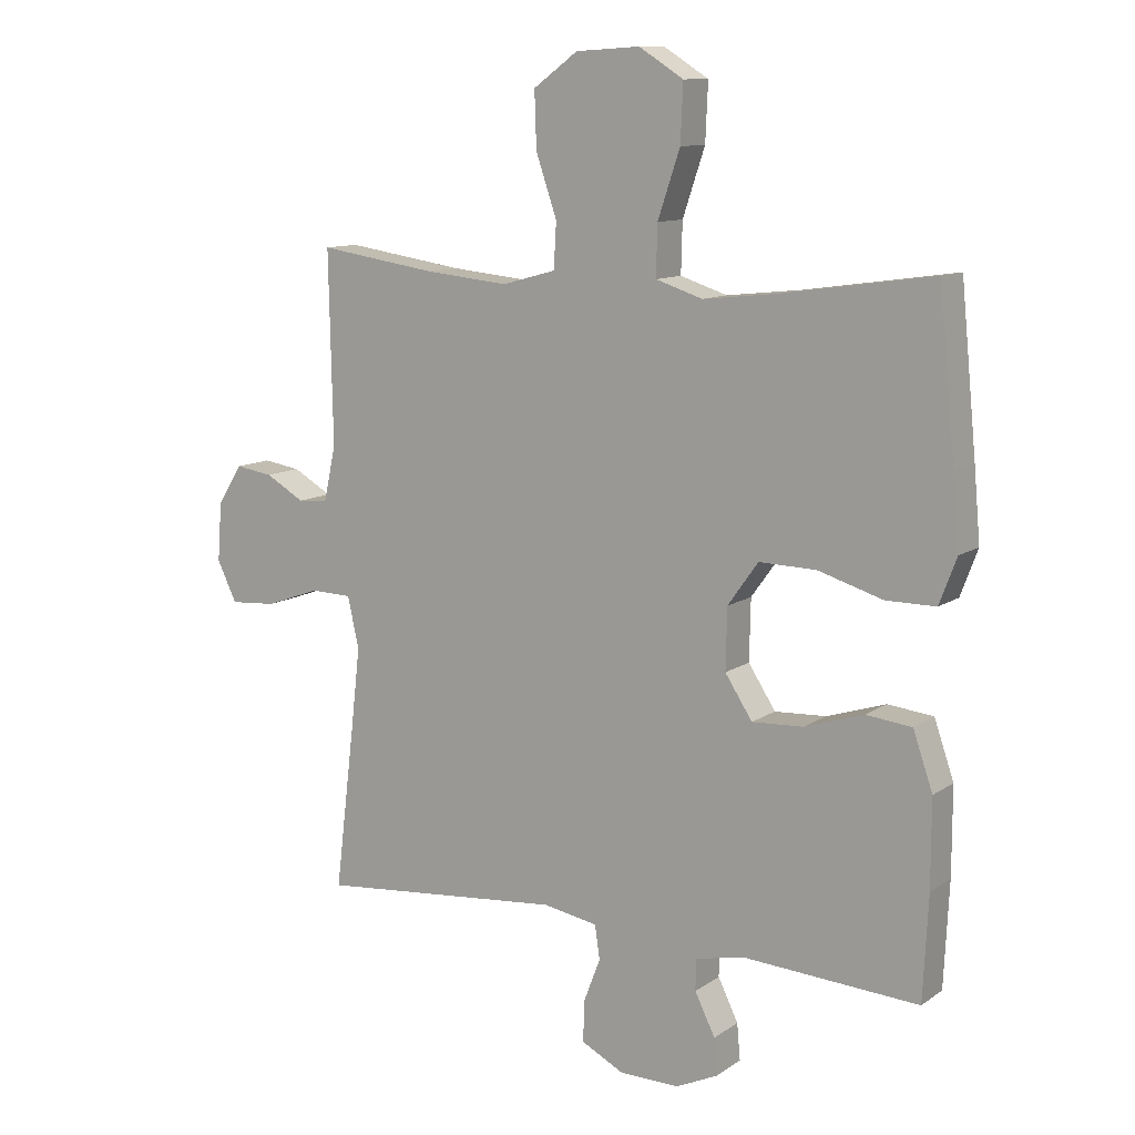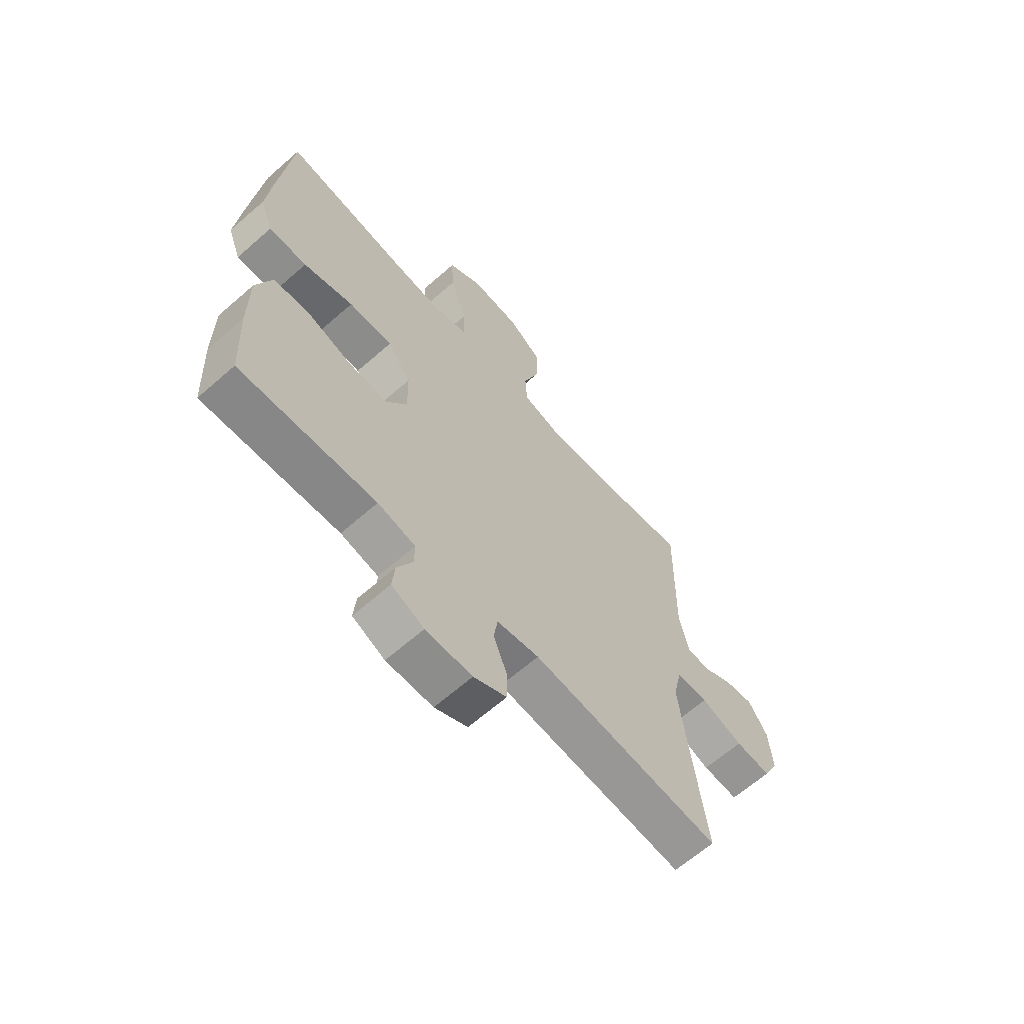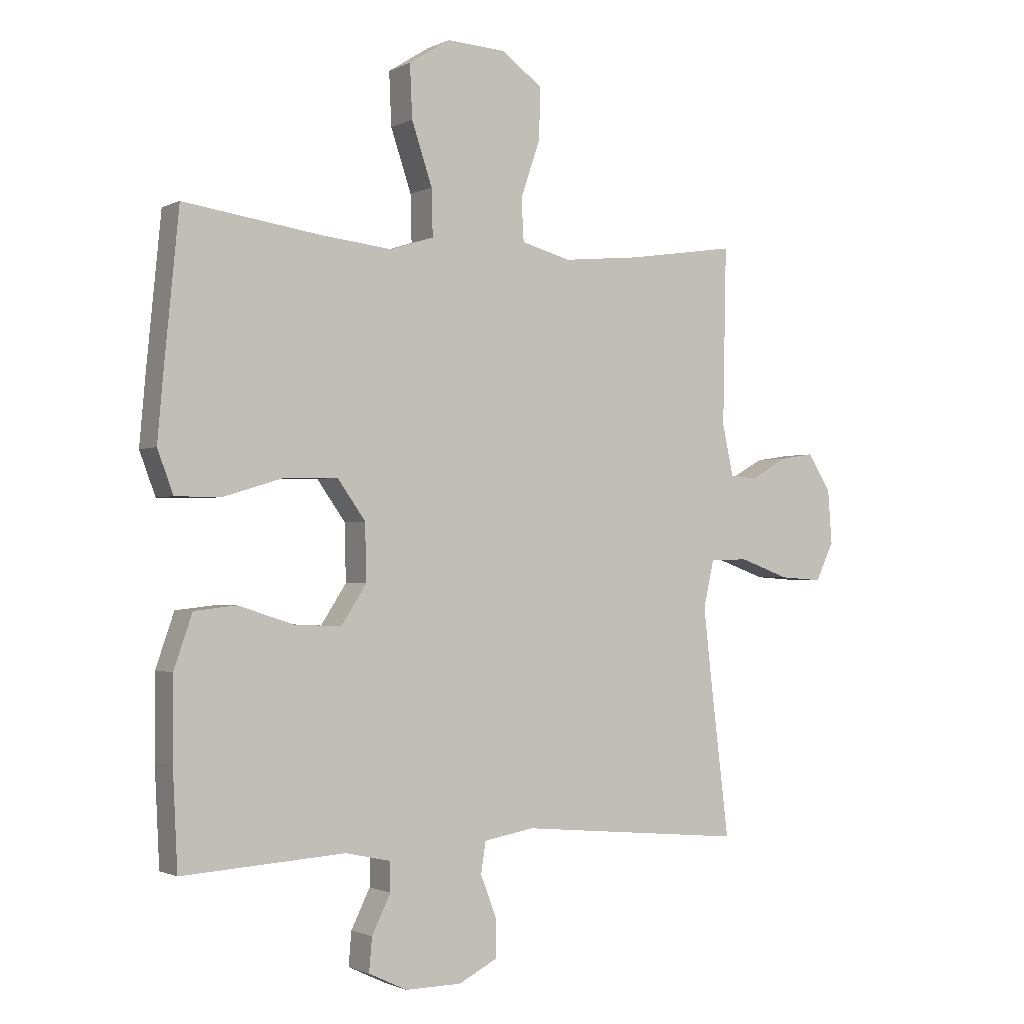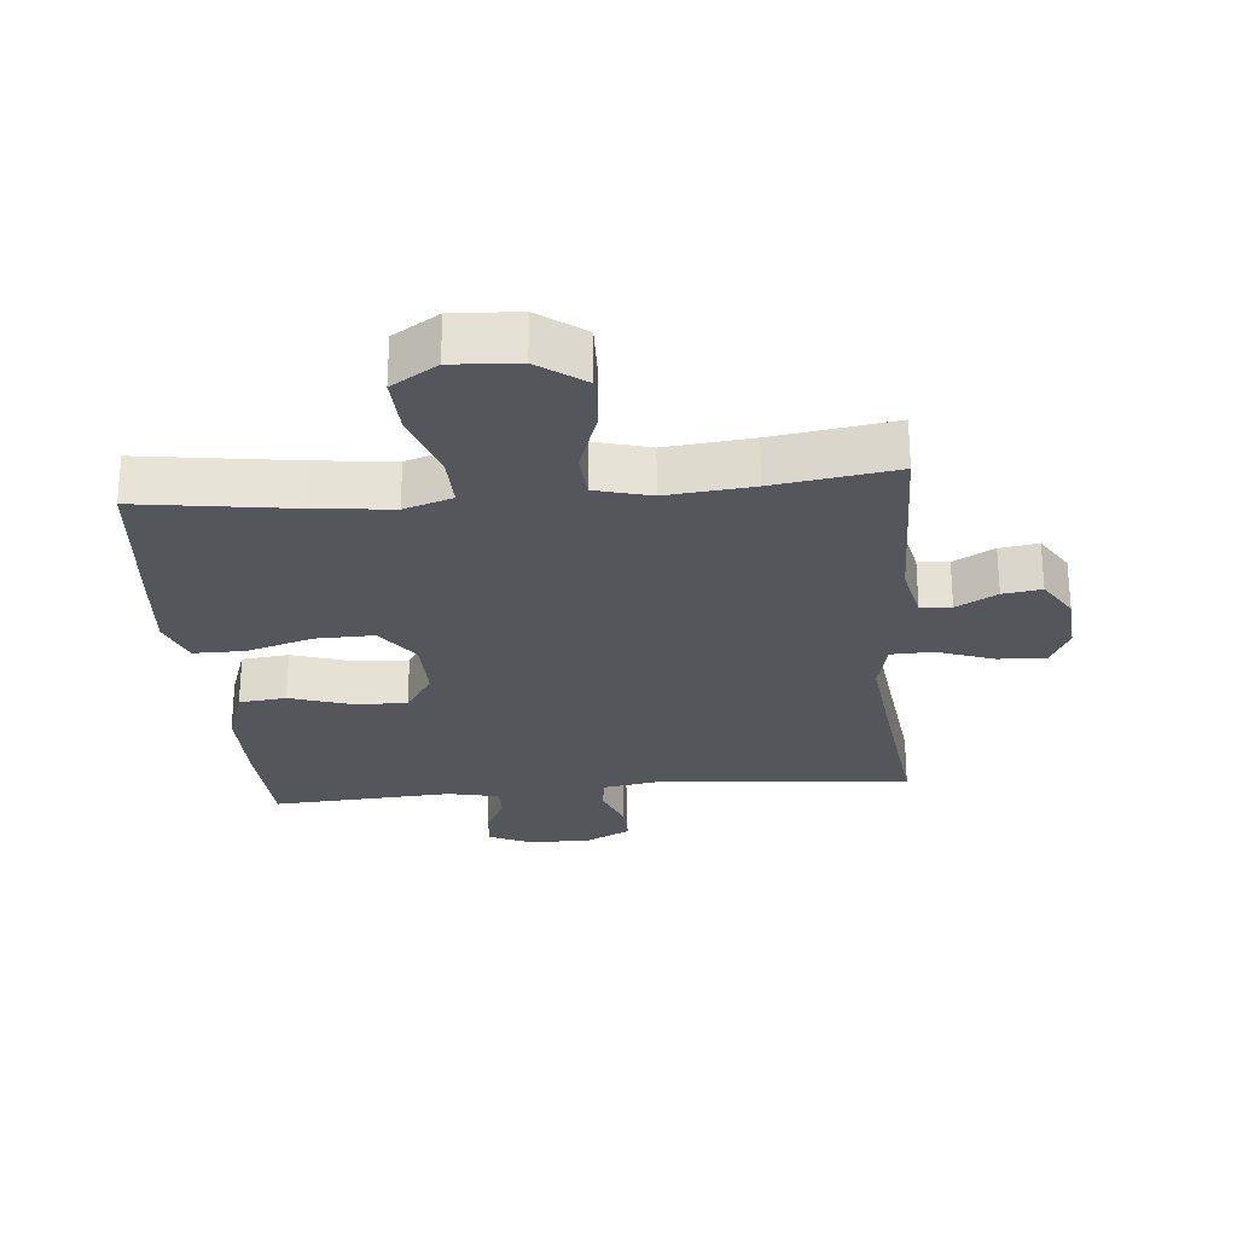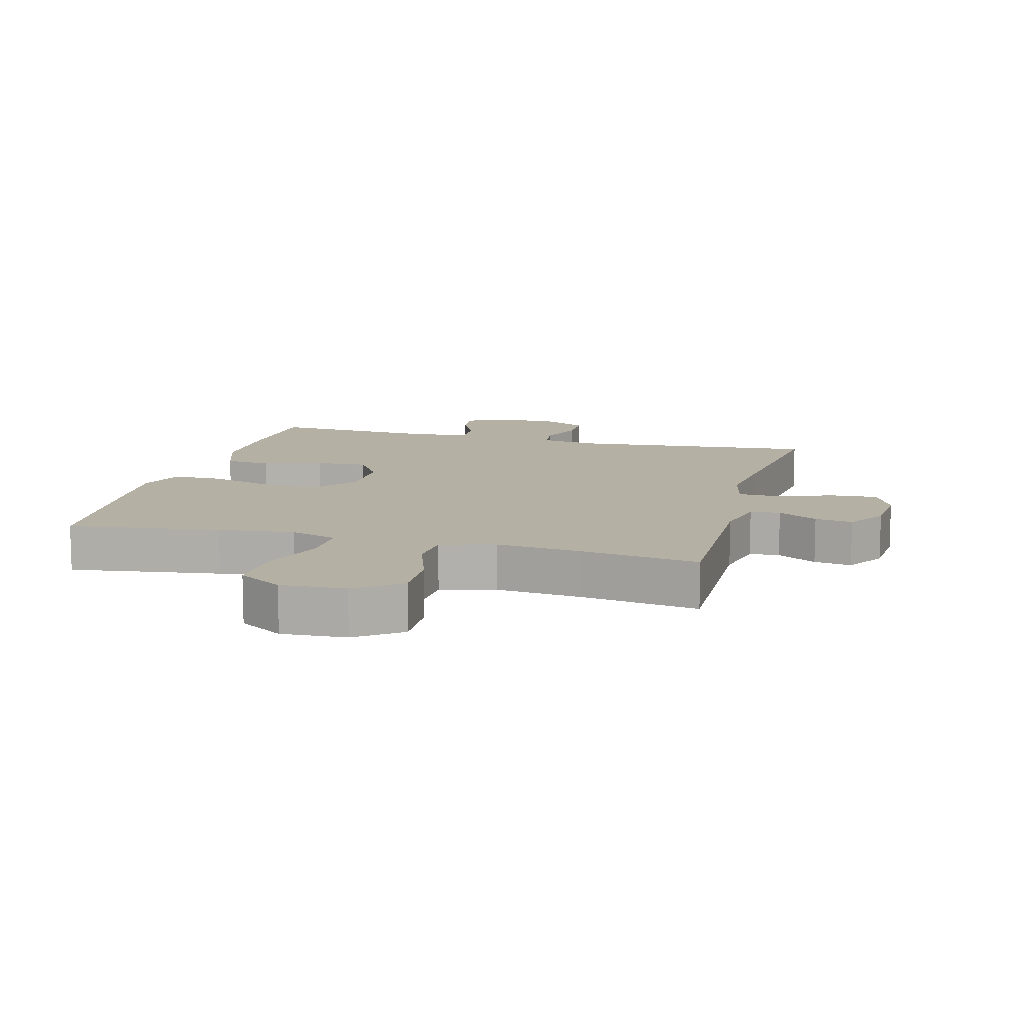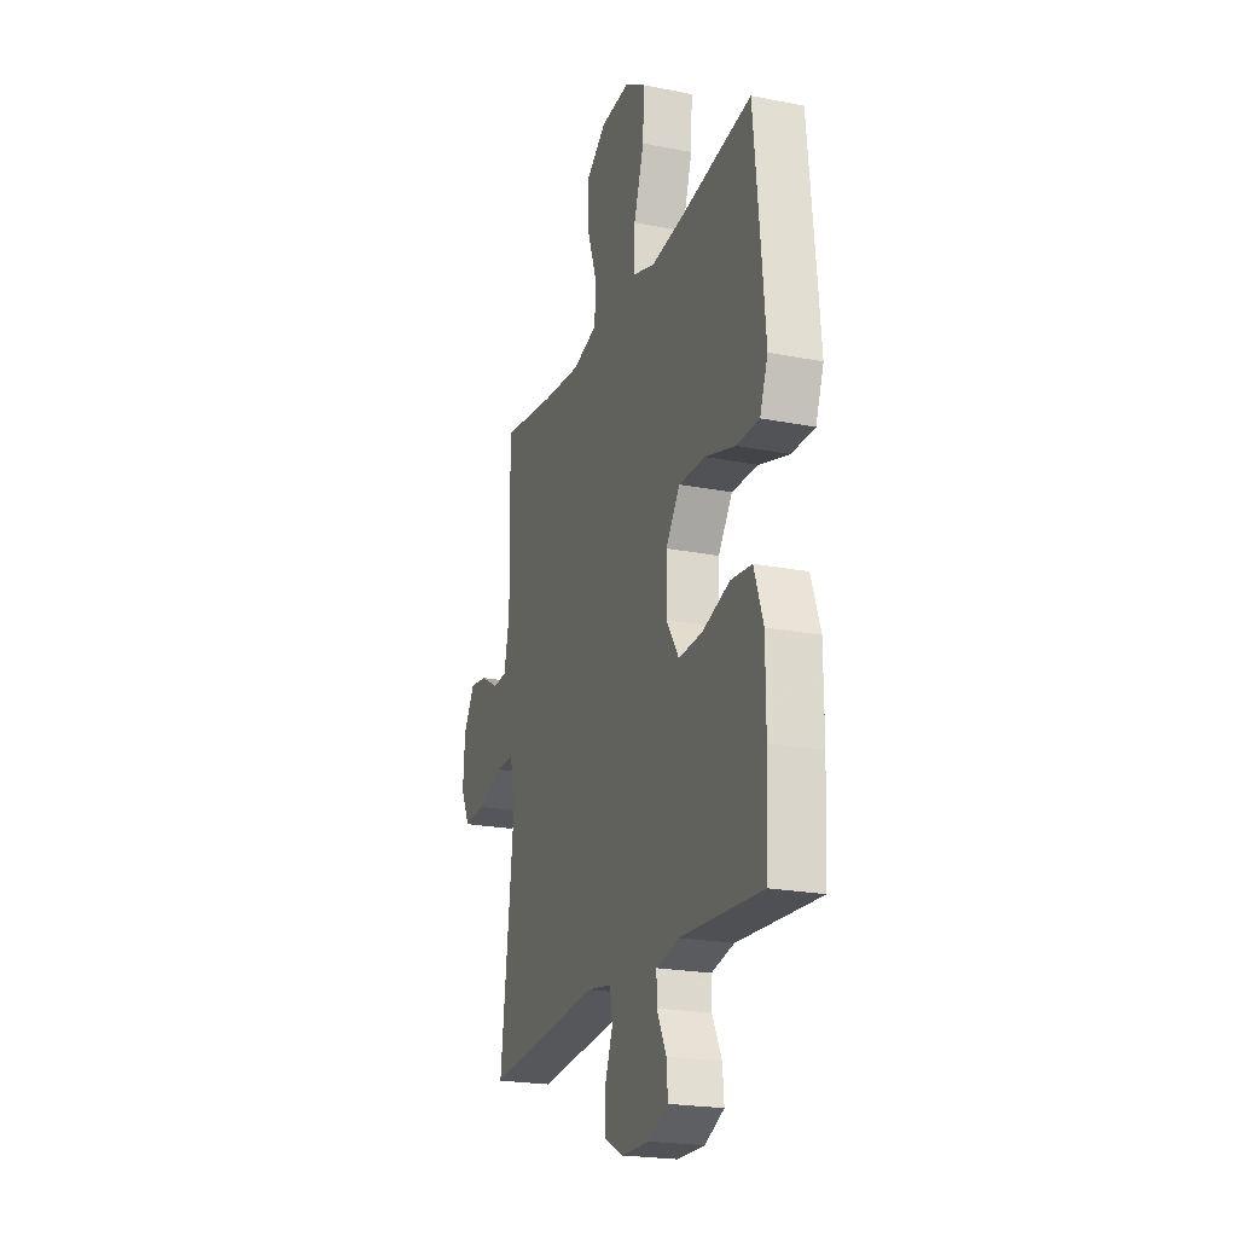
<metadata>
{"format":"obj","ext":"obj","renderer":"f3d","projection":"perspective","resolution":1024,"background":"white","views":[{"elev":11.0,"azim":-147.9,"up":"+Z"},{"elev":-64.9,"azim":-48.6,"up":"+Z"},{"elev":-1.4,"azim":-30.9,"up":"+Z"},{"elev":-26.3,"azim":5.2,"up":"+Y"},{"elev":11.4,"azim":14.9,"up":"+Y"},{"elev":-21.9,"azim":-109.0,"up":"+Z"}]}
</metadata>
<code>
v 0.5 0.07 0.5
v 0.494 0.07 0.199
v 0.513 0.07 0.112
v 0.56 0.07 0.109
v 0.622 0.07 0.144
v 0.681 0.07 0.153
v 0.72 0.07 0.091
v 0.727 0.07 -0.002
v 0.696 0.07 -0.066
v 0.623 0.07 -0.061
v 0.537 0.07 -0.03
v 0.472 0.07 -0.032
v 0.454 0.07 -0.112
v 0.468 0.07 -0.236
v 0.5 0.07 -0.5
v 0.112 0.07 -0.464
v 0.026 0.07 -0.479
v 0.018 0.07 -0.532
v 0.045 0.07 -0.603
v 0.046 0.07 -0.667
v -0.021 0.07 -0.701
v -0.116 0.07 -0.702
v -0.182 0.07 -0.671
v -0.177 0.07 -0.614
v -0.145 0.07 -0.549
v -0.145 0.07 -0.5
v -0.222 0.07 -0.483
v -0.5 0.07 -0.5
v -0.508 0.07 -0.336
v -0.508 0.07 -0.199
v -0.477 0.07 -0.109
v -0.405 0.07 -0.101
v -0.312 0.07 -0.131
v -0.231 0.07 -0.135
v -0.188 0.07 -0.069
v -0.19 0.07 0.027
v -0.238 0.07 0.094
v -0.328 0.07 0.092
v -0.43 0.07 0.061
v -0.508 0.07 0.061
v -0.535 0.07 0.133
v -0.525 0.07 0.246
v -0.5 0.07 0.5
v -0.264 0.07 0.466
v -0.145 0.07 0.453
v -0.071 0.07 0.477
v -0.073 0.07 0.556
v -0.108 0.07 0.66
v -0.112 0.07 0.75
v -0.042 0.07 0.794
v 0.059 0.07 0.788
v 0.129 0.07 0.737
v 0.126 0.07 0.649
v 0.093 0.07 0.553
v 0.097 0.07 0.482
v 0.182 0.07 0.459
v 0.314 0.07 0.472
v 0.5 0 0.5
v 0.494 0 0.199
v 0.513 0 0.112
v 0.56 0 0.109
v 0.622 0 0.144
v 0.681 0 0.153
v 0.72 0 0.091
v 0.727 0 -0.002
v 0.696 0 -0.066
v 0.623 0 -0.061
v 0.537 0 -0.03
v 0.472 0 -0.032
v 0.454 0 -0.112
v 0.468 0 -0.236
v 0.5 0 -0.5
v 0.112 0 -0.464
v 0.026 0 -0.479
v 0.018 0 -0.532
v 0.045 0 -0.603
v 0.046 0 -0.667
v -0.021 0 -0.701
v -0.116 0 -0.702
v -0.182 0 -0.671
v -0.177 0 -0.614
v -0.145 0 -0.549
v -0.145 0 -0.5
v -0.222 0 -0.483
v -0.5 0 -0.5
v -0.508 0 -0.336
v -0.508 0 -0.199
v -0.477 0 -0.109
v -0.405 0 -0.101
v -0.312 0 -0.131
v -0.231 0 -0.135
v -0.188 0 -0.069
v -0.19 0 0.027
v -0.238 0 0.094
v -0.328 0 0.092
v -0.43 0 0.061
v -0.508 0 0.061
v -0.535 0 0.133
v -0.525 0 0.246
v -0.5 0 0.5
v -0.264 0 0.466
v -0.145 0 0.453
v -0.071 0 0.477
v -0.073 0 0.556
v -0.108 0 0.66
v -0.112 0 0.75
v -0.042 0 0.794
v 0.059 0 0.788
v 0.129 0 0.737
v 0.126 0 0.649
v 0.093 0 0.553
v 0.097 0 0.482
v 0.182 0 0.459
v 0.314 0 0.472
f 51 52 53 54
f 51 54 55
f 50 51 55
f 47 48 49 50
f 46 47 50 55
f 45 46 55 56
f 41 42 43 44
f 41 44 45
f 38 39 40 41
f 37 38 41 45
f 36 37 45 56
f 30 31 32 33
f 30 33 34
f 27 28 29 30
f 26 27 30 34
f 22 23 24 25
f 22 25 26
f 21 22 26
f 18 19 20 21
f 17 18 21 26
f 16 17 26 34
f 14 15 16 34
f 8 9 10 11
f 8 11 12
f 7 8 12
f 4 5 6 7
f 3 4 7 12
f 2 3 12
f 57 1 2 12
f 35 36 56 57
f 35 57 12 13
f 13 14 34 35
f 111 110 109 108
f 112 111 108
f 112 108 107
f 107 106 105 104
f 112 107 104 103
f 113 112 103 102
f 101 100 99 98
f 102 101 98
f 98 97 96 95
f 102 98 95 94
f 113 102 94 93
f 90 89 88 87
f 91 90 87
f 87 86 85 84
f 91 87 84 83
f 82 81 80 79
f 83 82 79
f 83 79 78
f 78 77 76 75
f 83 78 75 74
f 91 83 74 73
f 91 73 72 71
f 68 67 66 65
f 69 68 65
f 69 65 64
f 64 63 62 61
f 69 64 61 60
f 69 60 59
f 69 59 58 114
f 114 113 93 92
f 70 69 114 92
f 92 91 71 70
f 1 58 59 2
f 2 59 60 3
f 3 60 61 4
f 4 61 62 5
f 5 62 63 6
f 6 63 64 7
f 7 64 65 8
f 8 65 66 9
f 9 66 67 10
f 10 67 68 11
f 11 68 69 12
f 12 69 70 13
f 13 70 71 14
f 14 71 72 15
f 15 72 73 16
f 16 73 74 17
f 17 74 75 18
f 18 75 76 19
f 19 76 77 20
f 20 77 78 21
f 21 78 79 22
f 22 79 80 23
f 23 80 81 24
f 24 81 82 25
f 25 82 83 26
f 26 83 84 27
f 27 84 85 28
f 28 85 86 29
f 29 86 87 30
f 30 87 88 31
f 31 88 89 32
f 32 89 90 33
f 33 90 91 34
f 34 91 92 35
f 35 92 93 36
f 36 93 94 37
f 37 94 95 38
f 38 95 96 39
f 39 96 97 40
f 40 97 98 41
f 41 98 99 42
f 42 99 100 43
f 43 100 101 44
f 44 101 102 45
f 45 102 103 46
f 46 103 104 47
f 47 104 105 48
f 48 105 106 49
f 49 106 107 50
f 50 107 108 51
f 51 108 109 52
f 52 109 110 53
f 53 110 111 54
f 54 111 112 55
f 55 112 113 56
f 56 113 114 57
f 57 114 58 1

</code>
